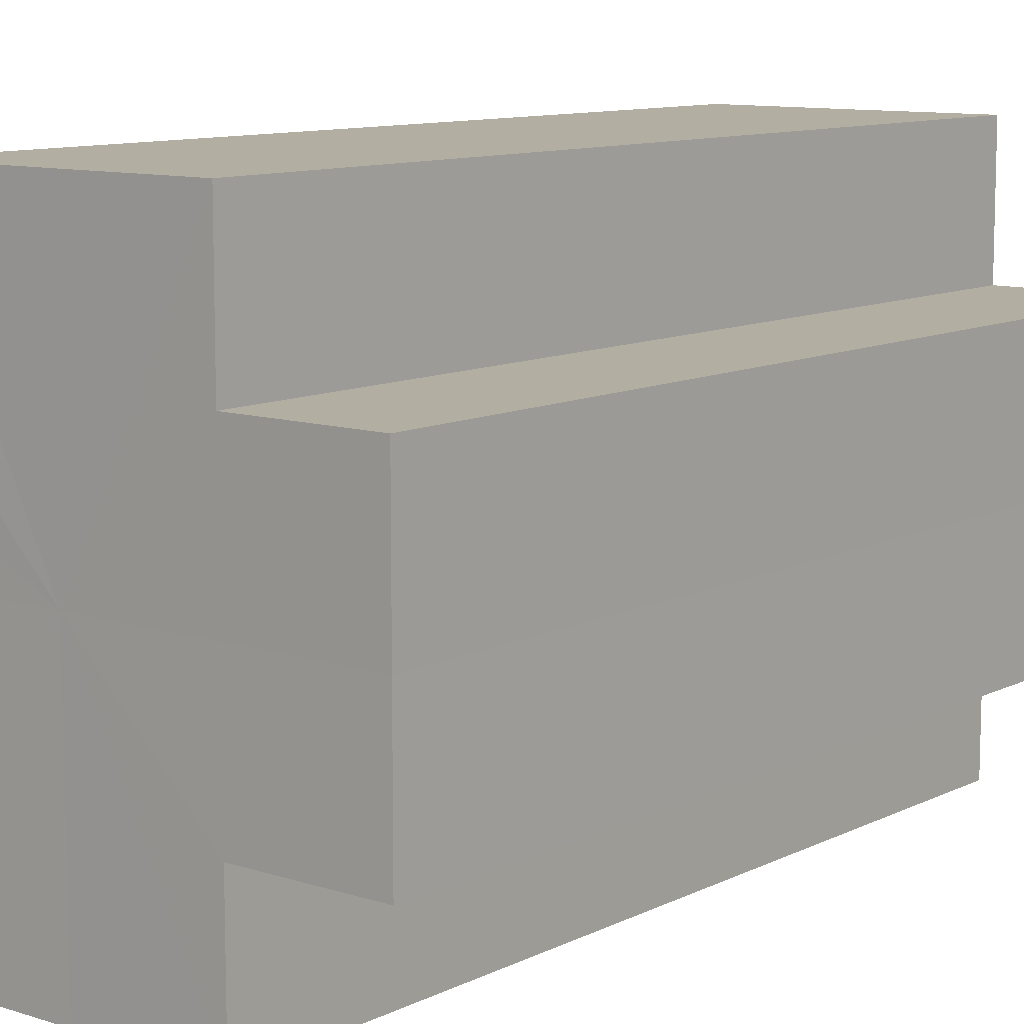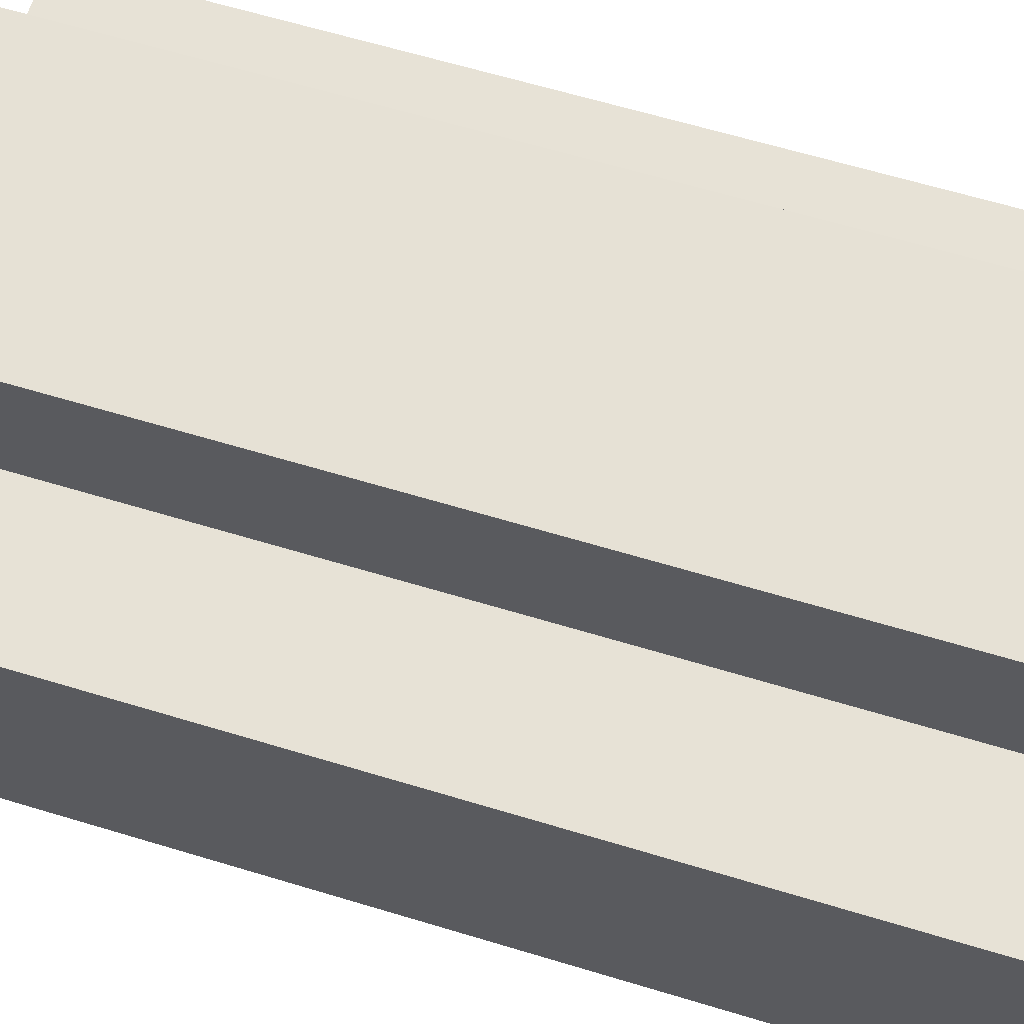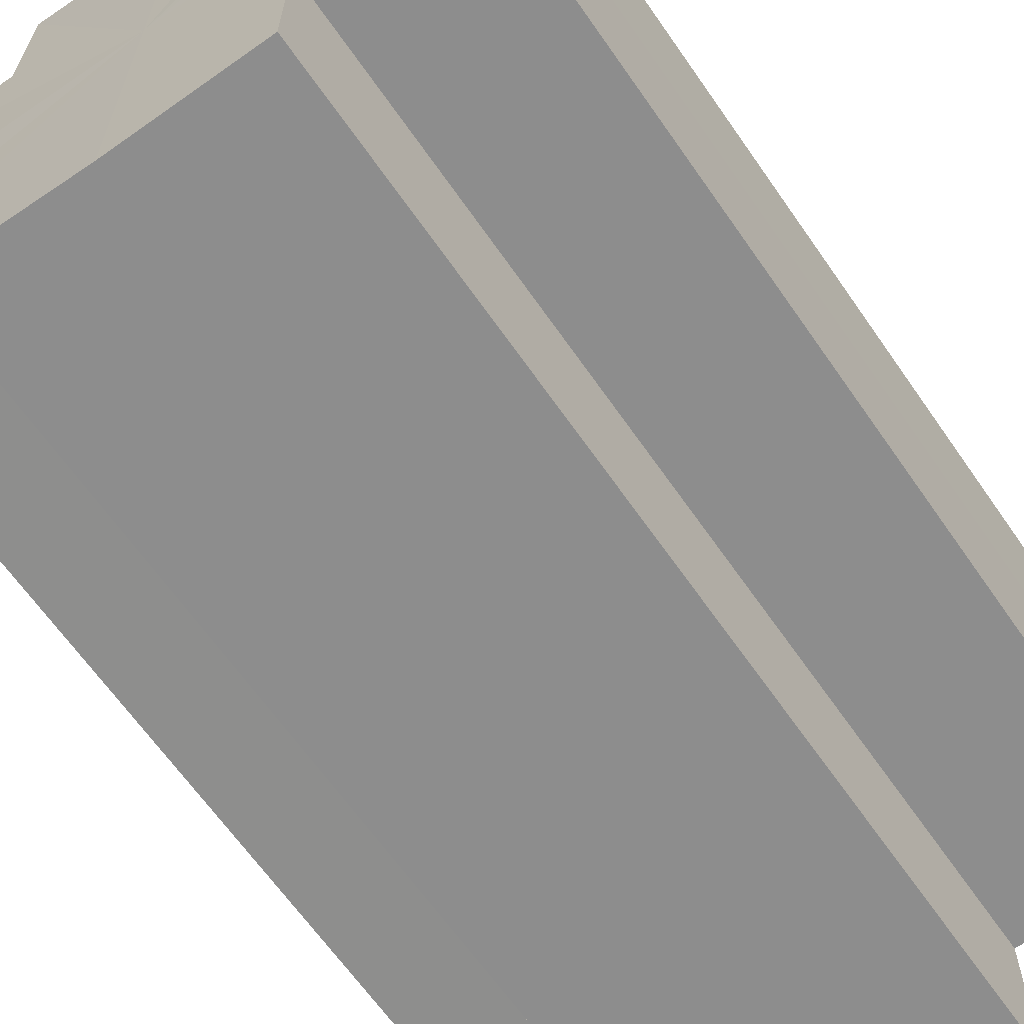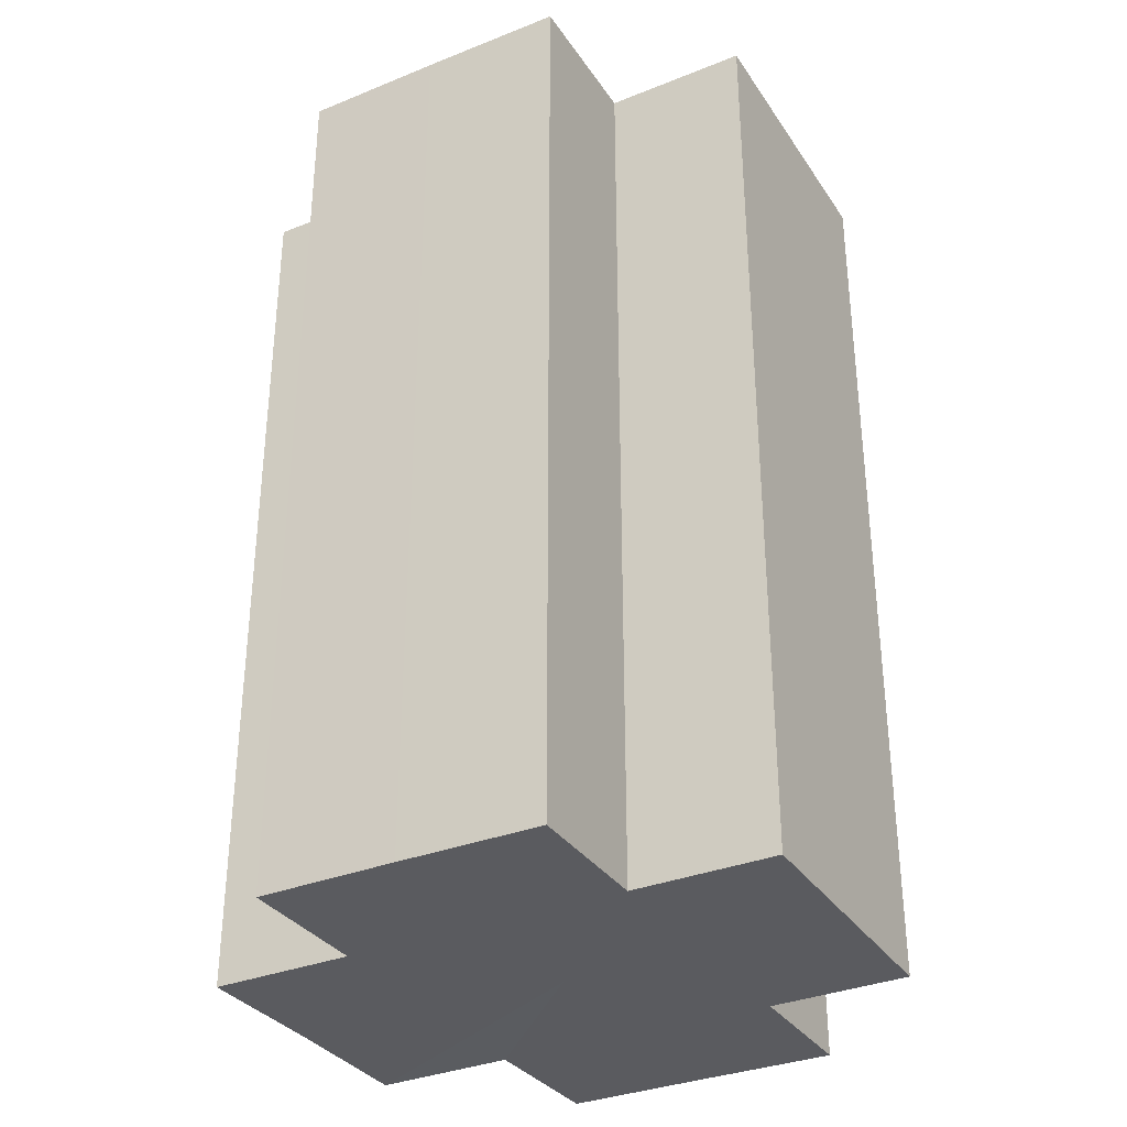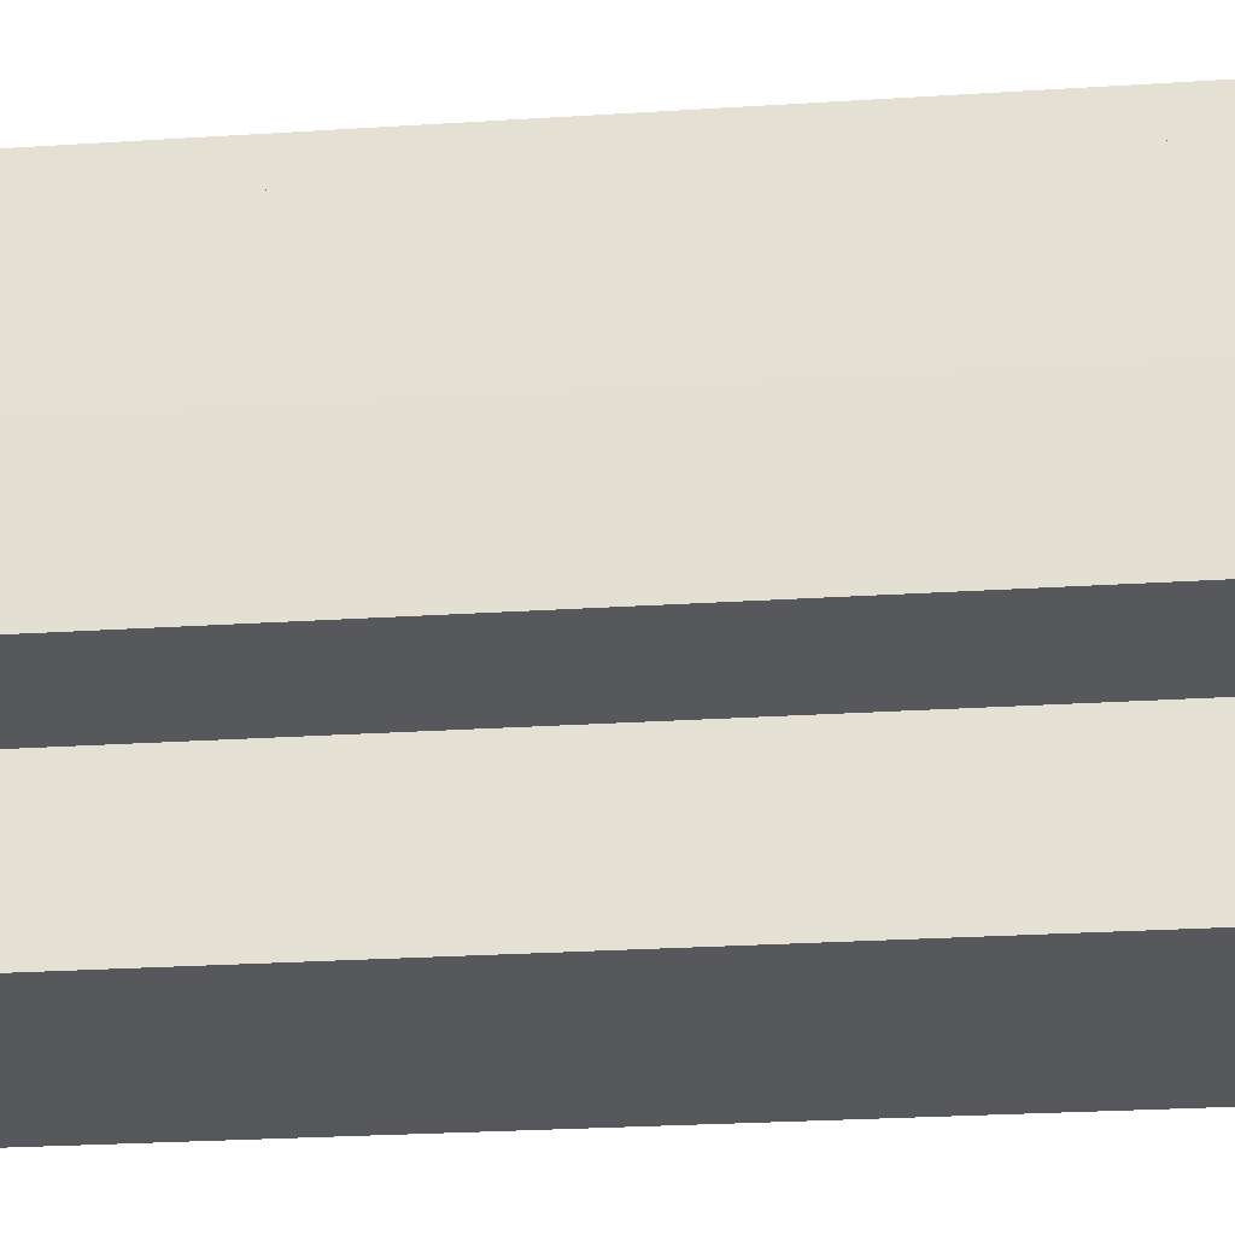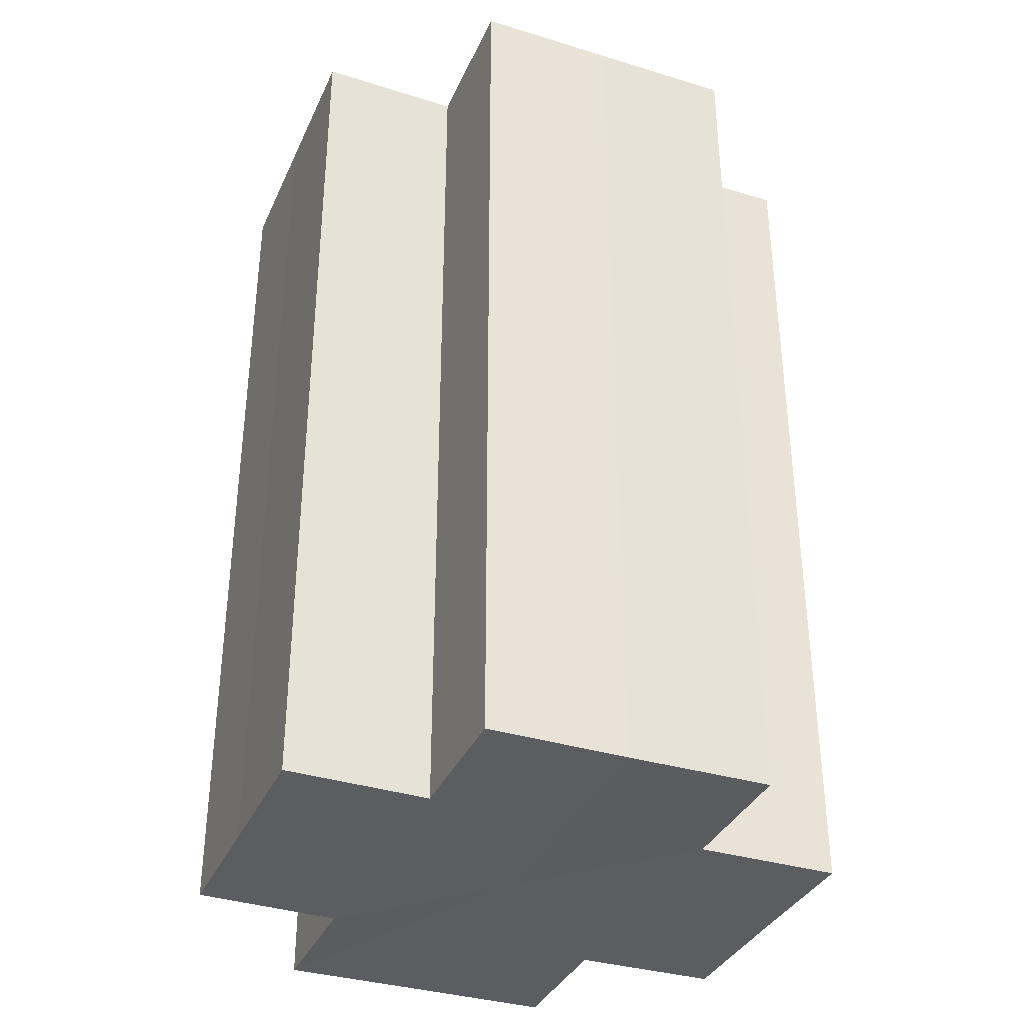
<metadata>
{"format":"obj","ext":"obj","renderer":"f3d","projection":"perspective","resolution":1024,"background":"white","views":[{"elev":10.2,"azim":-140.9,"up":"+Y"},{"elev":63.8,"azim":107.0,"up":"+Y"},{"elev":-64.6,"azim":34.7,"up":"+Y"},{"elev":-33.4,"azim":-151.2,"up":"+Z"},{"elev":-27.7,"azim":95.5,"up":"+Y"},{"elev":-35.6,"azim":158.0,"up":"+Z"}]}
</metadata>
<code>
o 18971
v 2171 1871 14.56
v 2171 1871 14.56
v 2171 1871 14.63
v 2171 1871 14.56
v 2171 1871 14.63
v 2171 1871 14.56
v 2171 1871 14.63
v 2171 1871 14.56
v 2171 1871 14.63
v 2171 1871 14.56
v 2171 1871 14.56
v 2171 1871 14.56
v 2171 1871 14.63
v 2171 1871 14.63
v 2171 1871 14.56
v 2171 1871 14.56
v 2171 1871 14.56
v 2171 1871 14.63
v 2171 1871 14.63
v 2171 1871 14.56
v 2171 1871 14.56
v 2171 1871 14.56
v 2171 1871 14.56
v 2171 1871 14.63
v 2171 1871 14.63
v 2171 1871 14.63
v 2171 1871 14.56
v 2171 1871 14.56
v 2171 1871 14.56
v 2171 1871 14.56
v 2171 1871 14.63
v 2171 1871 14.56
v 2171 1871 14.63
v 2171 1871 14.63
v 2171 1871 14.56
v 2171 1871 14.56
v 2171 1871 14.56
v 2171 1871 14.63
v 2171 1871 14.63
v 2171 1871 14.56
v 2171 1871 14.56
v 2171 1871 14.56
v 2171 1871 14.56
v 2171 1871 14.63
v 2171 1871 14.63
v 2171 1871 14.63
v 2171 1871 14.56
v 2171 1871 14.56
v 2171 1871 14.56
v 2171 1871 14.56
v 2171 1871 14.56
v 2171 1871 14.63
v 2171 1871 14.63
v 2171 1871 14.63
v 2171 1871 14.56
v 2171 1871 14.56
v 2171 1871 14.56
v 2171 1871 14.63
v 2171 1871 14.63
v 2171 1871 14.56
v 2171 1871 14.56
v 2171 1871 14.56
v 2171 1871 14.56
v 2171 1871 14.63
v 2171 1871 14.63
v 2171 1871 14.56
v 2171 1871 14.63
v 2171 1871 14.56
v 2171 1871 14.56
v 2171 1871 14.63
v 2171 1871 14.63
v 2171 1871 14.56
v 2171 1871 14.56
v 2171 1871 14.63
v 2171 1871 14.63
v 2171 1871 14.56
v 2171 1871 14.56
v 2171 1871 14.56
v 2171 1871 14.56
v 2171 1871 14.56
v 2171 1871 14.63
v 2171 1871 14.63
v 2171 1871 14.63
v 2171 1871 14.63
v 2171 1871 14.63
v 2171 1871 14.63
v 2171 1871 14.63
v 2171 1871 14.63
v 2171 1871 14.63
v 2171 1871 14.63
v 2171 1871 14.63
v 2171 1871 14.63
v 2171 1871 14.63
v 2171 1871 14.63
v 2171 1871 14.63
v 2171 1871 14.63
v 2171 1871 14.63
v 2171 1871 14.63
f 1 2 3
f 4 1 5
f 5 6 7
f 7 8 9
f 10 8 11
f 10 12 8
f 13 12 14
f 15 16 13
f 10 17 12
f 18 17 19
f 20 21 18
f 10 22 17
f 10 23 22
f 24 23 25
f 26 27 24
f 28 29 26
f 29 30 31
f 10 32 23
f 33 32 34
f 35 36 33
f 10 37 32
f 38 37 39
f 40 41 38
f 10 42 37
f 10 43 42
f 44 43 45
f 46 47 44
f 10 48 43
f 49 50 46
f 50 51 52
f 53 48 54
f 55 56 53
f 10 57 48
f 58 57 59
f 60 61 58
f 10 62 57
f 10 63 62
f 64 63 65
f 10 66 63
f 67 68 64
f 10 69 66
f 10 11 69
f 70 66 71
f 72 73 70
f 74 69 75
f 76 77 74
f 78 79 67
f 79 80 81
f 82 83 84
f 82 85 83
f 82 84 86
f 82 87 85
f 82 86 88
f 82 89 87
f 82 88 90
f 82 91 89
f 82 90 92
f 82 93 91
f 82 92 94
f 82 95 93
f 82 94 96
f 82 97 95
f 82 96 98
f 82 98 97

</code>
